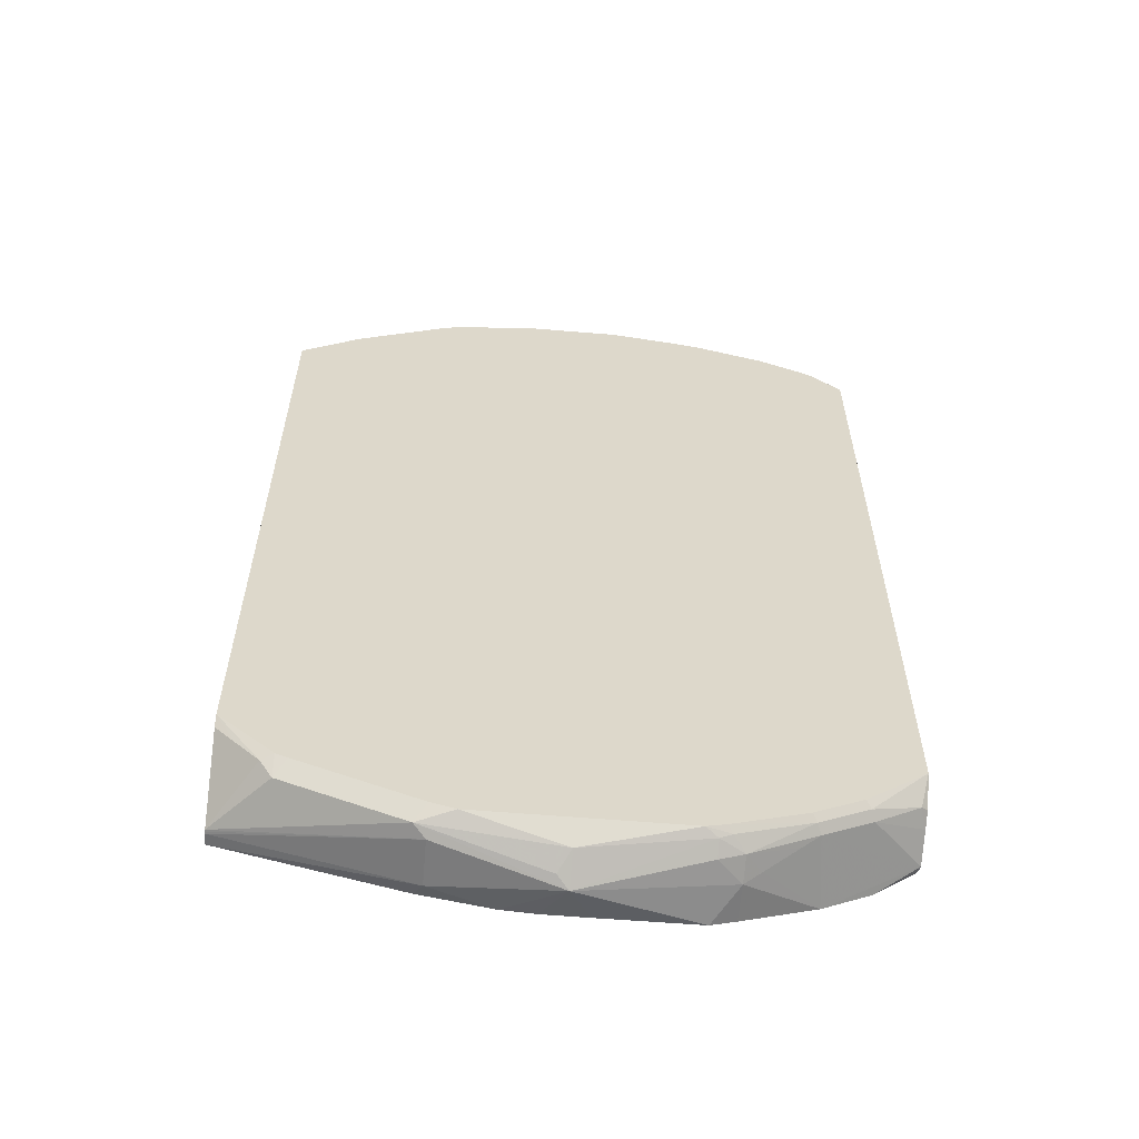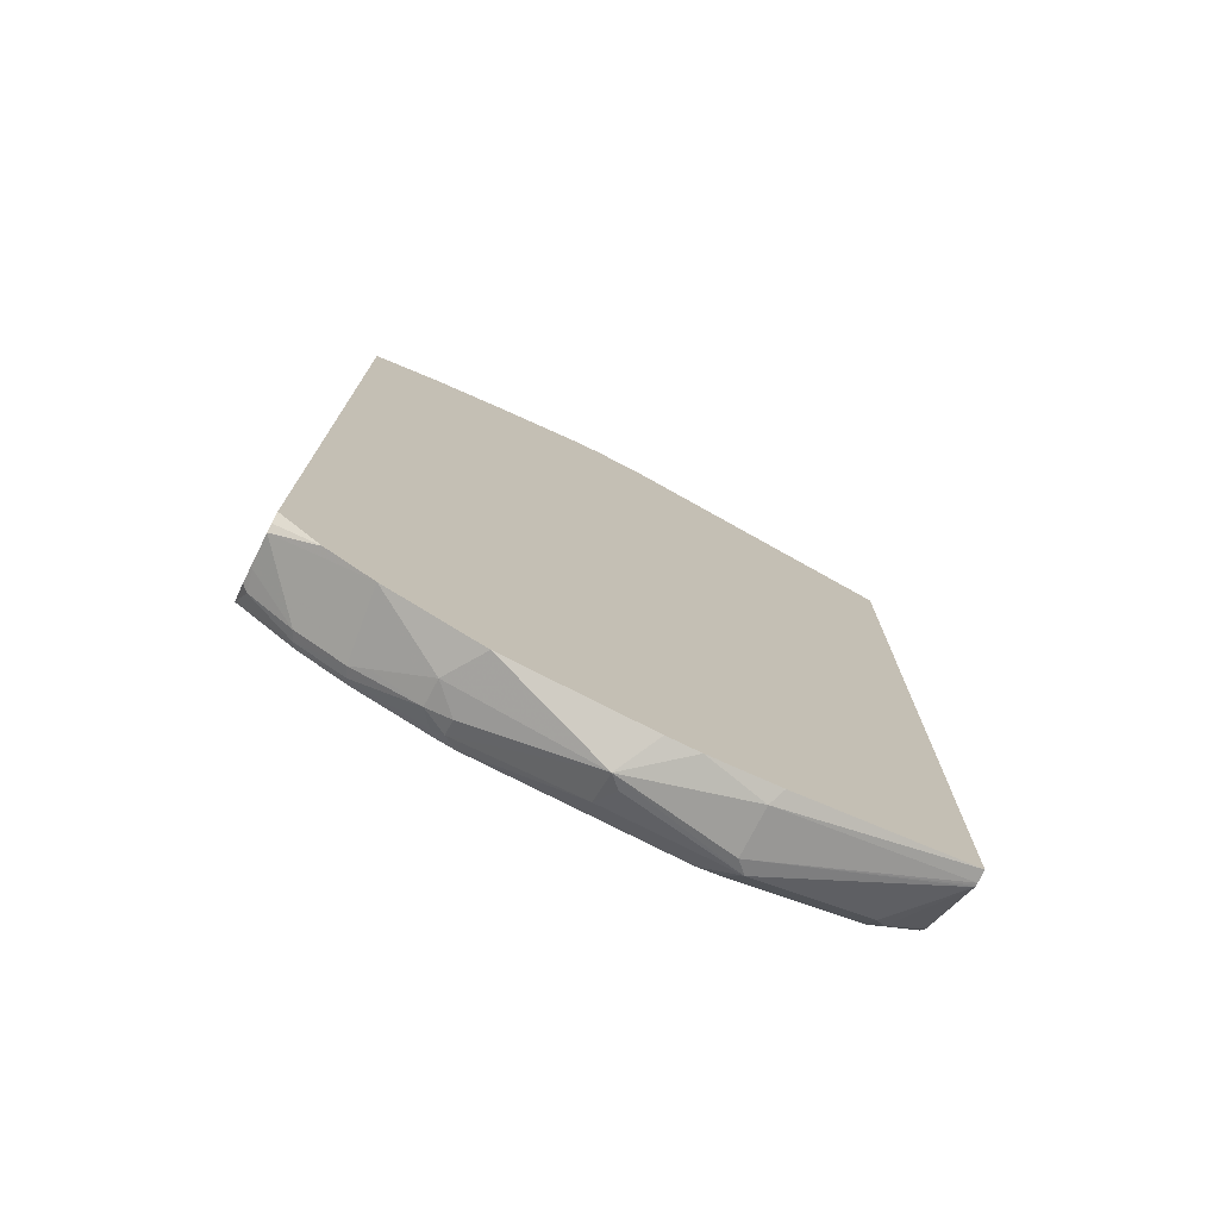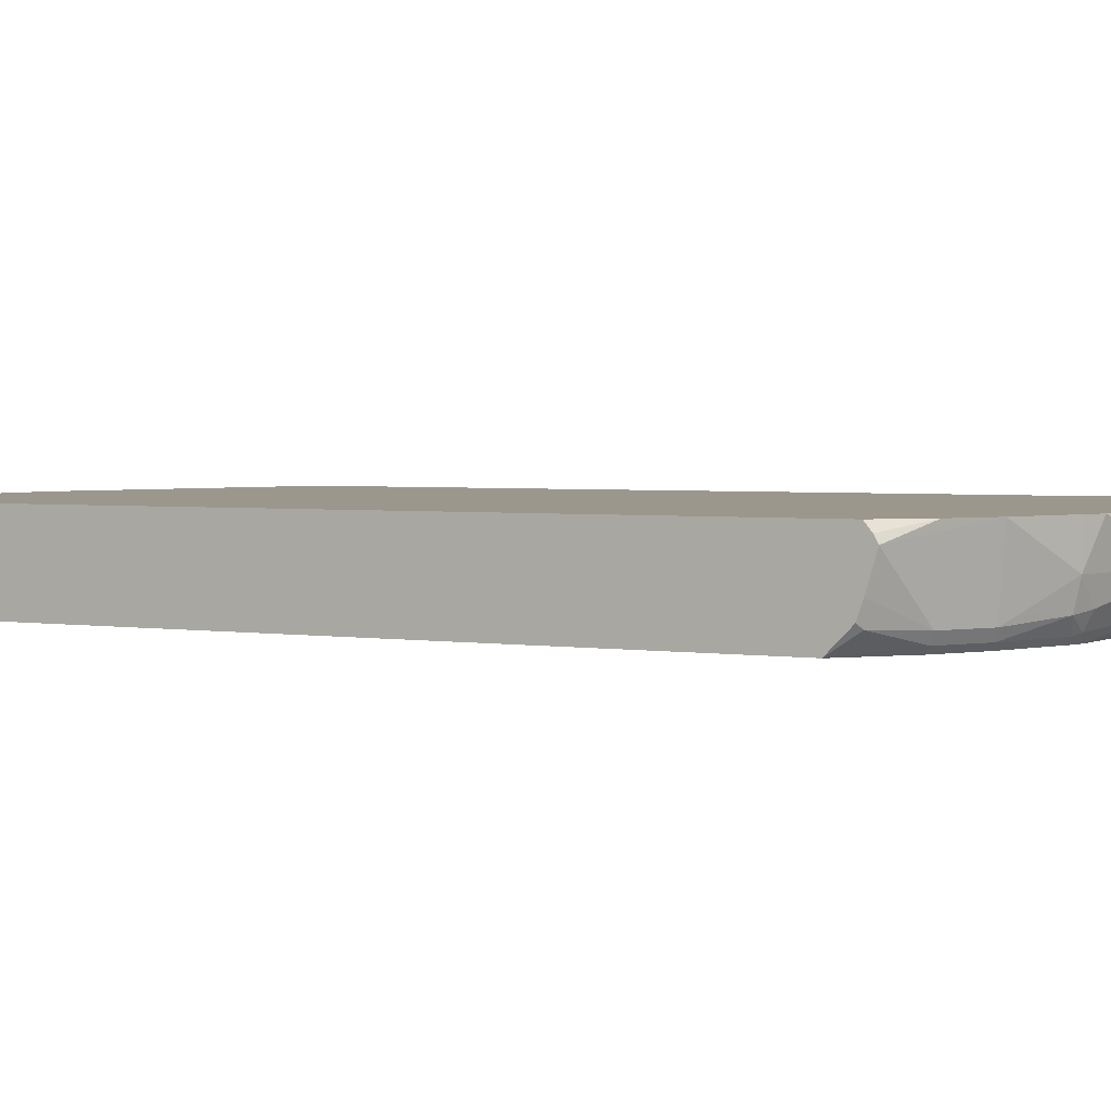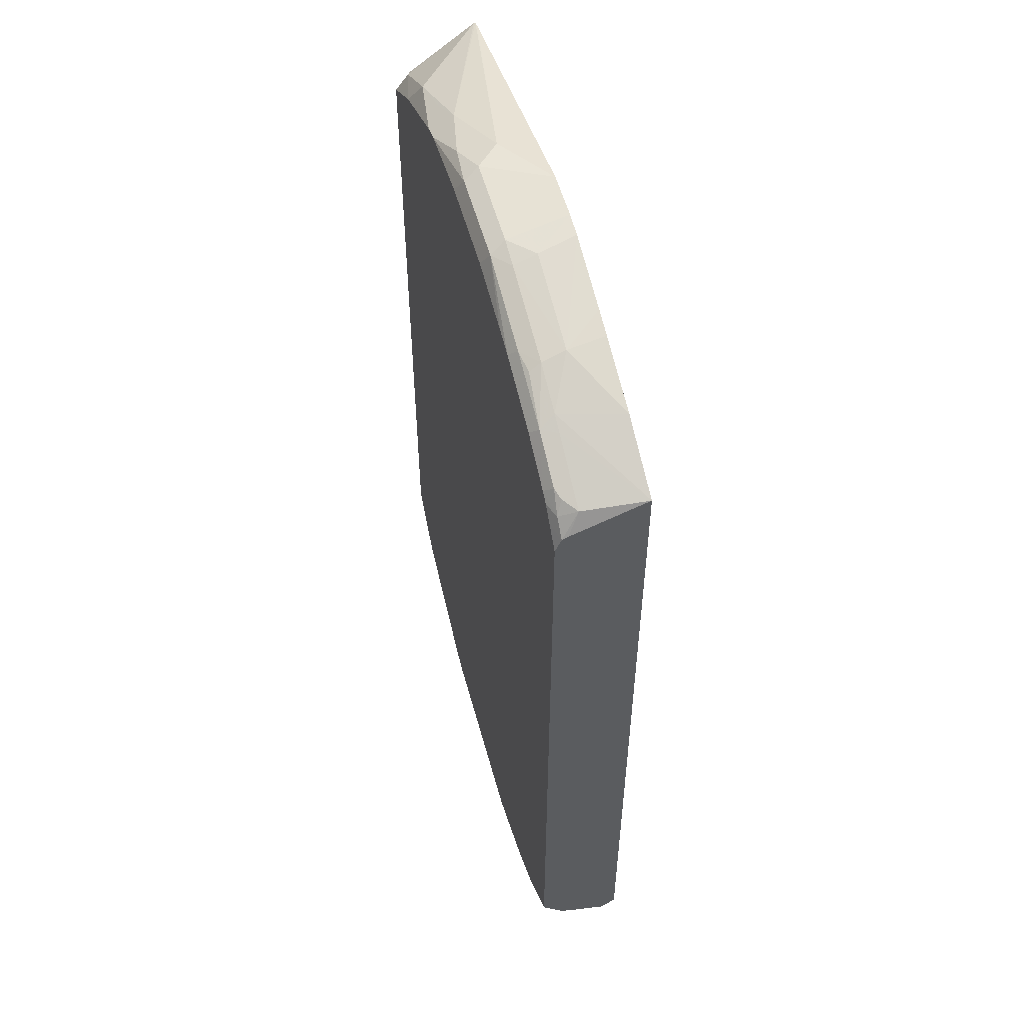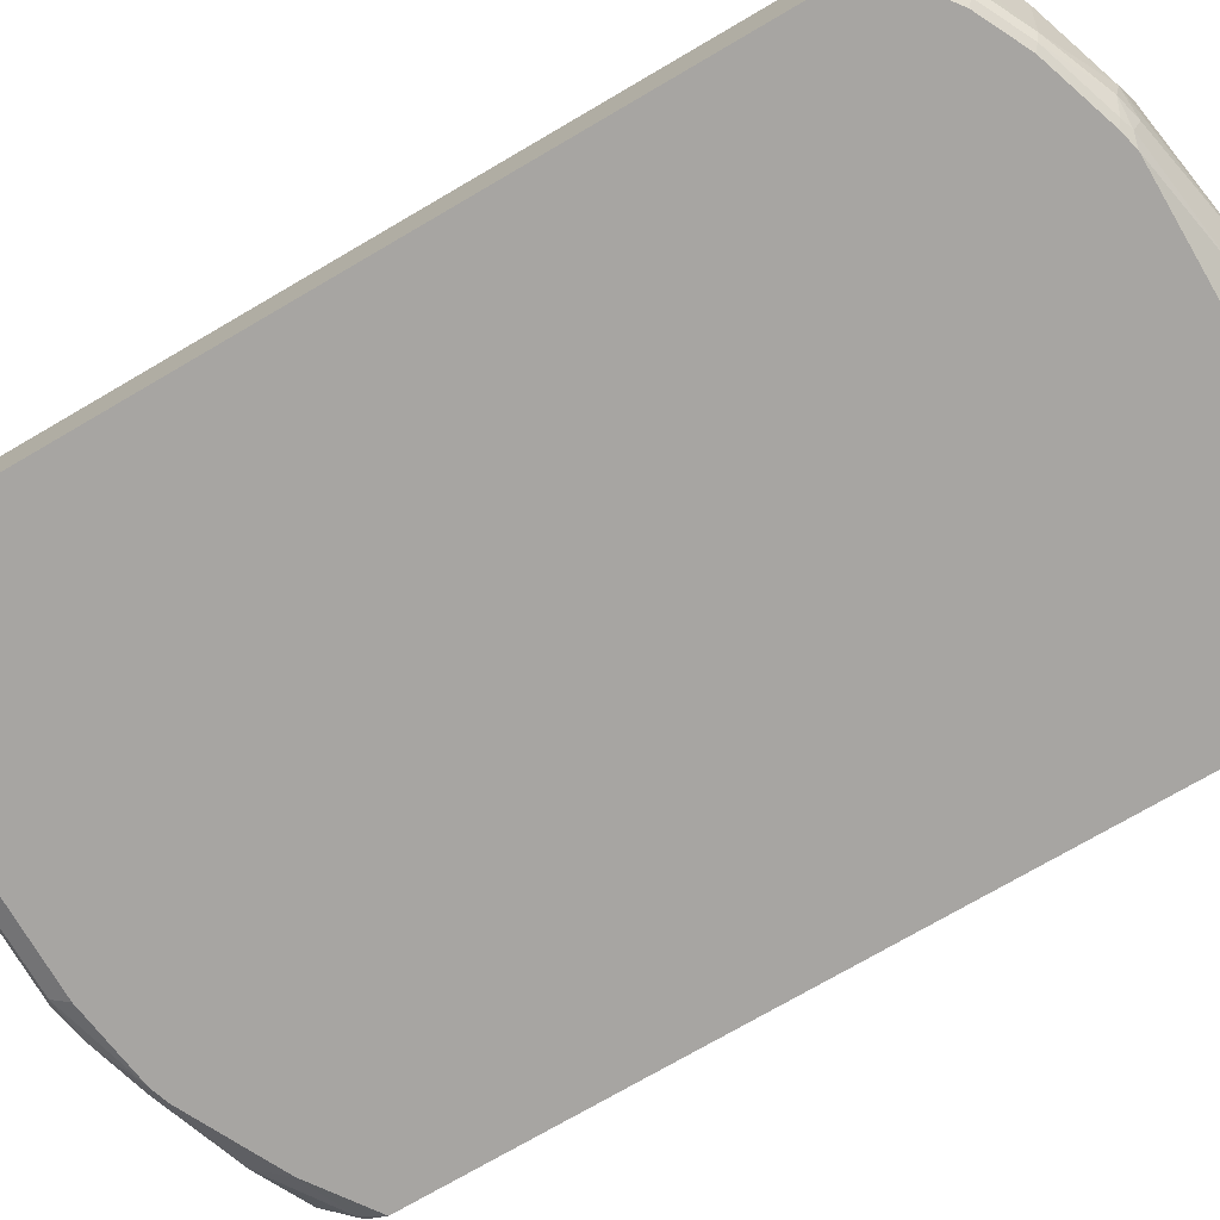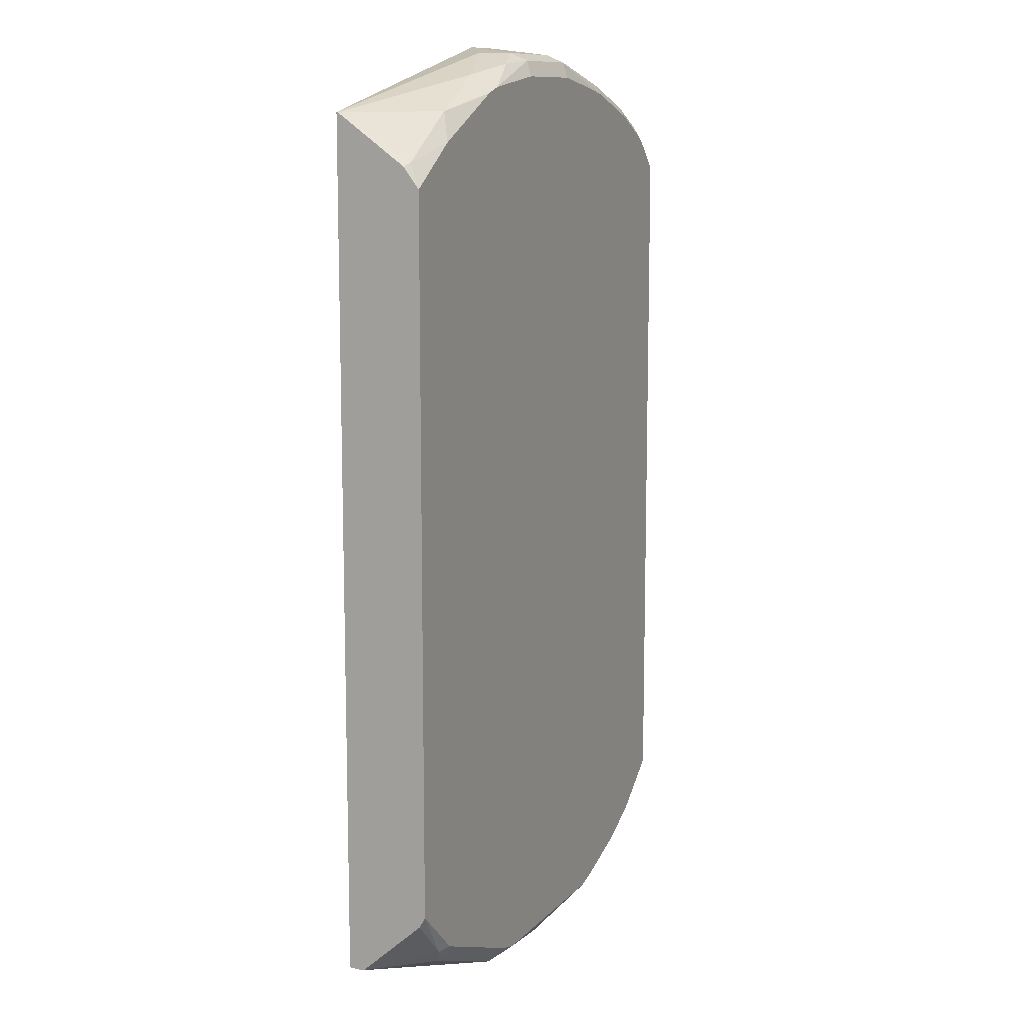
<metadata>
{"format":"obj","ext":"obj","renderer":"f3d","projection":"perspective","resolution":1024,"background":"white","views":[{"elev":-59.4,"azim":-4.9,"up":"+Z"},{"elev":-75.8,"azim":152.9,"up":"+Z"},{"elev":2.6,"azim":120.5,"up":"+Y"},{"elev":54.7,"azim":74.9,"up":"+Z"},{"elev":-73.9,"azim":120.3,"up":"+Y"},{"elev":11.0,"azim":-65.4,"up":"+Z"}]}
</metadata>
<code>
v -0.4493 -0.2398 0.5682
v -0.4493 -0.2422 0.5677
v -0.2278 -0.3256 0.6185
v -0.1302 -0.293 0.651
v -0.4403 -0.2398 0.5705
v -0.4493 -0.2398 -0.6093
v -0.4493 -0.3369 0.4996
v -0.4395 -0.3418 0.5046
v -0.3418 -0.3418 0.5696
v -0.2712 -0.3364 0.5968
v -0.2359 -0.3583 0.594
v -0.1465 -0.3418 0.6347
v -0.09761 -0.3256 0.651
v -0.1247 -0.3201 0.6456
v -0.04443 -0.2398 0.6614
v -0.2056 -0.2398 -0.6733
v -0.1953 -0.2604 -0.6836
v -0.4493 -0.2561 -0.6104
v -0.4493 -0.3583 0.4709
v -0.3661 -0.3583 0.5289
v -0.2115 -0.3583 0.6021
v -0.08678 -0.3473 0.6402
v 0.03253 -0.3256 0.651
v 0.02219 -0.2398 0.6614
v -0.1096 -0.2398 -0.6913
v -0.03262 -0.293 -0.7162
v -0.1953 -0.3256 -0.6836
v -0.4493 -0.2593 -0.6101
v -0.4493 -0.3583 -0.5164
v -0.09786 -0.3583 0.6181
v 0.04336 -0.3473 0.6402
v 0.06918 -0.3256 0.6429
v 0.06511 -0.293 0.651
v 0.05313 -0.2398 0.6572
v -0.06487 -0.2398 -0.6944
v -0.03148 -0.2398 -0.6945
v -0.002164 -0.2398 -0.6945
v 0.1302 -0.2398 -0.694
v 0.1628 -0.293 -0.6836
v 0.1302 -0.3256 -0.6836
v 0.1302 -0.3473 -0.6728
v -0.03262 -0.3364 -0.6945
v -0.04883 -0.3093 -0.708
v -0.2115 -0.3418 -0.6755
v -0.4493 -0.2615 -0.6098
v -0.4493 -0.35 -0.5313
v -0.4232 -0.35 -0.5575
v -0.3906 -0.35 -0.59
v -0.3739 -0.3583 -0.5858
v 0.03294 -0.3583 0.6181
v 0.13 -0.3583 0.6021
v 0.1649 -0.3583 0.5949
v 0.1736 -0.3473 0.6076
v 0.1994 -0.3256 0.6103
v 0.1953 -0.293 0.6185
v 0.1524 -0.2398 0.6288
v 0.163 -0.2398 -0.6839
v 0.2608 -0.2398 -0.6514
v 0.1844 -0.3038 -0.6728
v 0.1628 -0.3296 -0.6755
v 0.1465 -0.35 -0.6673
v 0.1136 -0.3583 -0.6673
v -0.1628 -0.3583 -0.6673
v -0.1953 -0.3583 -0.6577
v -0.3581 -0.3583 -0.5927
v -0.3743 -0.3418 -0.6104
v 0.2626 -0.3583 0.5624
v 0.2712 -0.3473 0.5751
v 0.2035 -0.3418 0.6022
v 0.2604 -0.3256 0.5859
v 0.2845 -0.2398 0.5859
v 0.1868 -0.2398 0.6185
v 0.3255 -0.2398 -0.6189
v 0.3827 -0.2612 -0.5868
v 0.2496 -0.3364 -0.6402
v 0.2278 -0.3256 -0.6511
v 0.2441 -0.35 -0.6348
v 0.1398 -0.3583 -0.6607
v 0.3277 -0.3583 0.5299
v 0.3364 -0.3473 0.5425
v 0.369 -0.3256 0.5317
v 0.2821 -0.3256 0.5751
v 0.3827 -0.2398 0.5414
v 0.3827 -0.2398 -0.5715
v 0.3827 -0.2515 -0.5812
v 0.3827 -0.3043 -0.5737
v 0.3798 -0.3066 -0.575
v 0.3146 -0.3364 -0.6077
v 0.3093 -0.35 -0.6023
v 0.2374 -0.3583 -0.628
v 0.3413 -0.3583 0.5208
v 0.3621 -0.35 0.5208
v 0.3499 -0.3418 0.5371
v 0.3827 -0.35 0.5003
v 0.3827 -0.342 0.5043
v 0.3827 -0.3417 0.5045
v 0.3827 -0.3274 -0.5655
v 0.3743 -0.3337 -0.5696
v 0.3827 -0.3583 -0.5344
v 0.3026 -0.3583 -0.5955
v 0.358 -0.3583 0.5042
v 0.3827 -0.3548 0.4883
v 0.3827 -0.3583 0.4794
v 0.3738 -0.3583 0.4883
f 53 69 54
f 53 68 69
f 53 67 68
f 49 66 65
f 48 66 49
f 45 47 46
f 54 69 68
f 45 48 47
f 52 67 53
f 54 68 70
f 58 75 76
f 55 70 71
f 55 71 72
f 55 72 56
f 58 73 74
f 58 74 75
f 58 76 59
f 59 76 60
f 60 76 75
f 60 75 77
f 45 66 48
f 54 70 55
f 44 66 45
f 34 55 56
f 44 64 65
f 29 48 49
f 31 50 51
f 31 51 52
f 31 52 53
f 31 53 54
f 31 54 32
f 32 54 55
f 32 55 33
f 33 55 34
f 60 77 61
f 38 57 39
f 39 57 58
f 39 58 59
f 39 59 60
f 39 60 40
f 40 60 41
f 41 60 61
f 41 61 62
f 41 62 42
f 42 44 43
f 42 62 63
f 42 63 44
f 44 63 64
f 44 65 66
f 61 77 78
f 74 94 102
f 67 79 68
f 79 92 80
f 80 92 93
f 80 93 81
f 81 92 94
f 81 94 95
f 81 95 96
f 81 96 83
f 81 83 82
f 81 93 92
f 86 97 98
f 79 91 92
f 86 98 87
f 88 98 89
f 89 98 99
f 89 99 100
f 91 101 92
f 92 101 94
f 94 101 102
f 97 99 98
f 101 104 102
f 102 104 103
f 29 47 48
f 87 98 88
f 61 78 62
f 77 100 90
f 77 90 78
f 68 79 80
f 68 80 81
f 68 81 82
f 68 82 70
f 70 82 83
f 70 83 71
f 73 84 85
f 73 85 74
f 74 85 84
f 74 84 83
f 77 89 100
f 74 83 96
f 74 95 94
f 74 102 103
f 74 103 99
f 74 99 97
f 74 97 86
f 74 86 87
f 74 87 88
f 74 88 75
f 75 88 89
f 75 89 77
f 74 96 95
f 29 46 47
f 11 49 65
f 27 44 45
f 1 29 19
f 1 19 7
f 1 7 2
f 2 7 8
f 2 8 9
f 2 9 3
f 3 10 11
f 3 11 12
f 3 12 13
f 3 13 14
f 1 46 29
f 3 14 4
f 4 14 13
f 4 13 15
f 4 15 5
f 6 16 17
f 6 17 18
f 7 19 8
f 8 19 20
f 8 20 9
f 9 20 11
f 9 11 10
f 3 9 10
f 11 21 12
f 1 45 46
f 1 18 28
f 27 45 28
f 1 2 3
f 1 3 4
f 1 4 5
f 1 5 15
f 1 15 24
f 1 24 34
f 1 34 56
f 1 56 72
f 1 72 71
f 1 28 45
f 1 71 83
f 1 84 73
f 1 73 58
f 1 58 57
f 1 38 37
f 1 37 36
f 1 36 35
f 1 35 25
f 1 25 16
f 1 16 6
f 1 6 18
f 1 83 84
f 11 20 19
f 1 57 38
f 11 29 49
f 17 25 26
f 17 26 27
f 17 27 18
f 18 27 28
f 21 30 22
f 22 30 50
f 22 50 31
f 23 31 32
f 23 32 33
f 23 33 24
f 16 25 17
f 24 33 34
f 26 35 36
f 26 37 38
f 26 38 39
f 26 39 40
f 26 40 41
f 26 41 42
f 26 42 43
f 26 43 44
f 11 19 29
f 26 44 27
f 25 35 26
f 13 24 15
f 26 36 37
f 13 31 23
f 11 65 64
f 13 23 24
f 11 64 63
f 11 63 62
f 11 62 78
f 11 90 100
f 11 100 99
f 11 99 103
f 11 103 104
f 11 104 101
f 11 101 91
f 11 78 90
f 11 79 67
f 11 67 52
f 11 52 51
f 11 51 50
f 13 22 31
f 11 50 30
f 11 30 21
f 12 22 13
f 11 91 79
f 12 21 22

</code>
